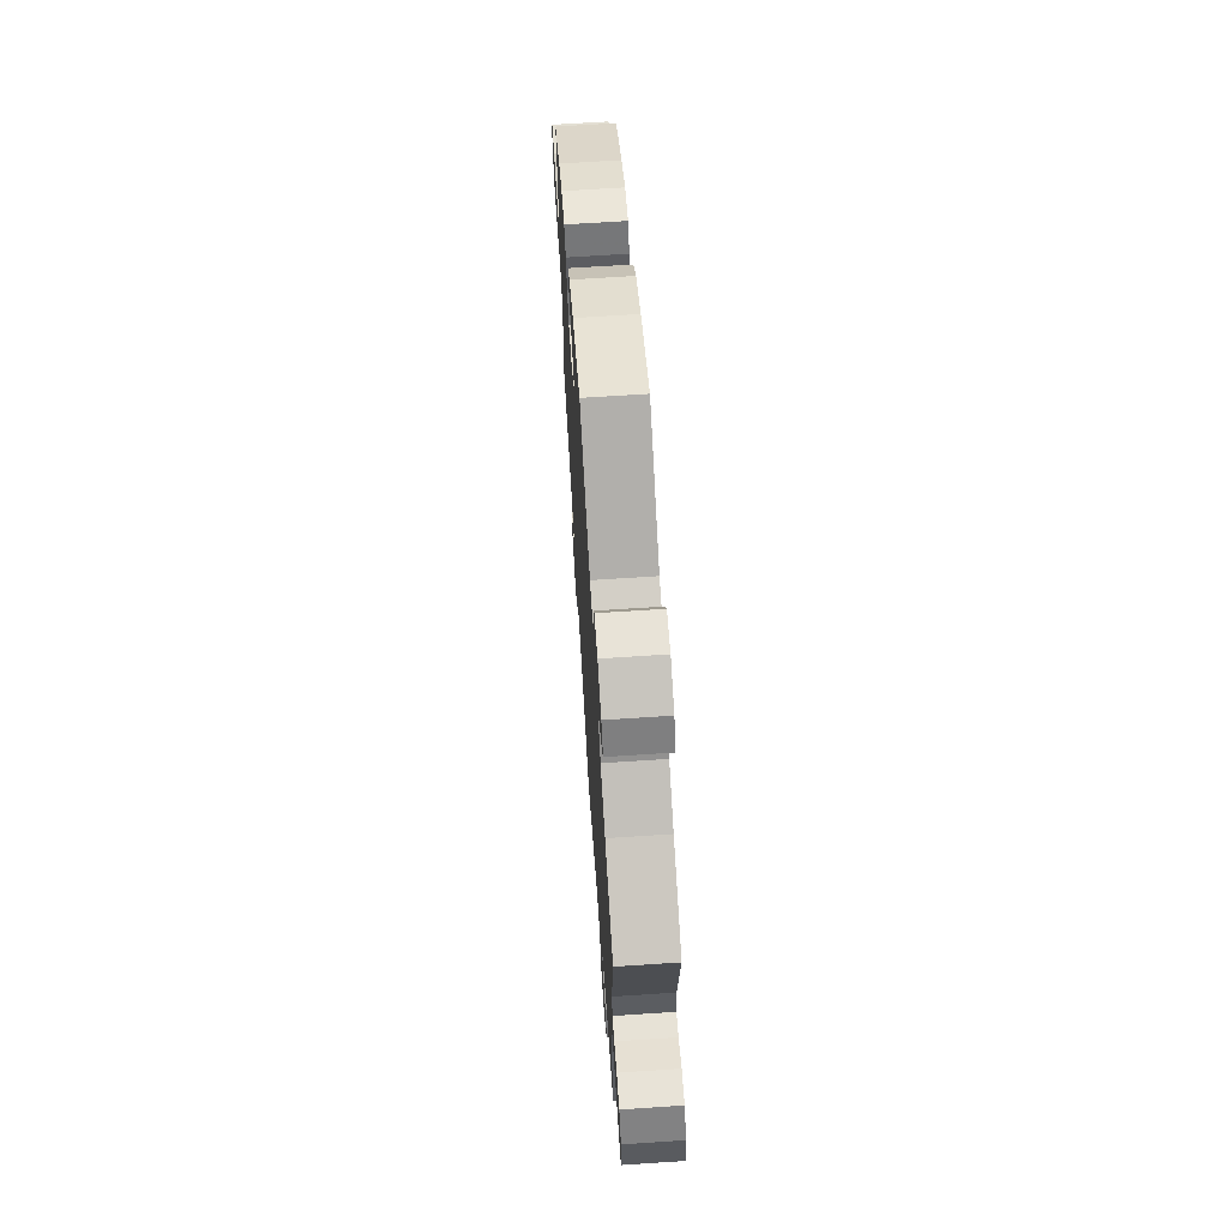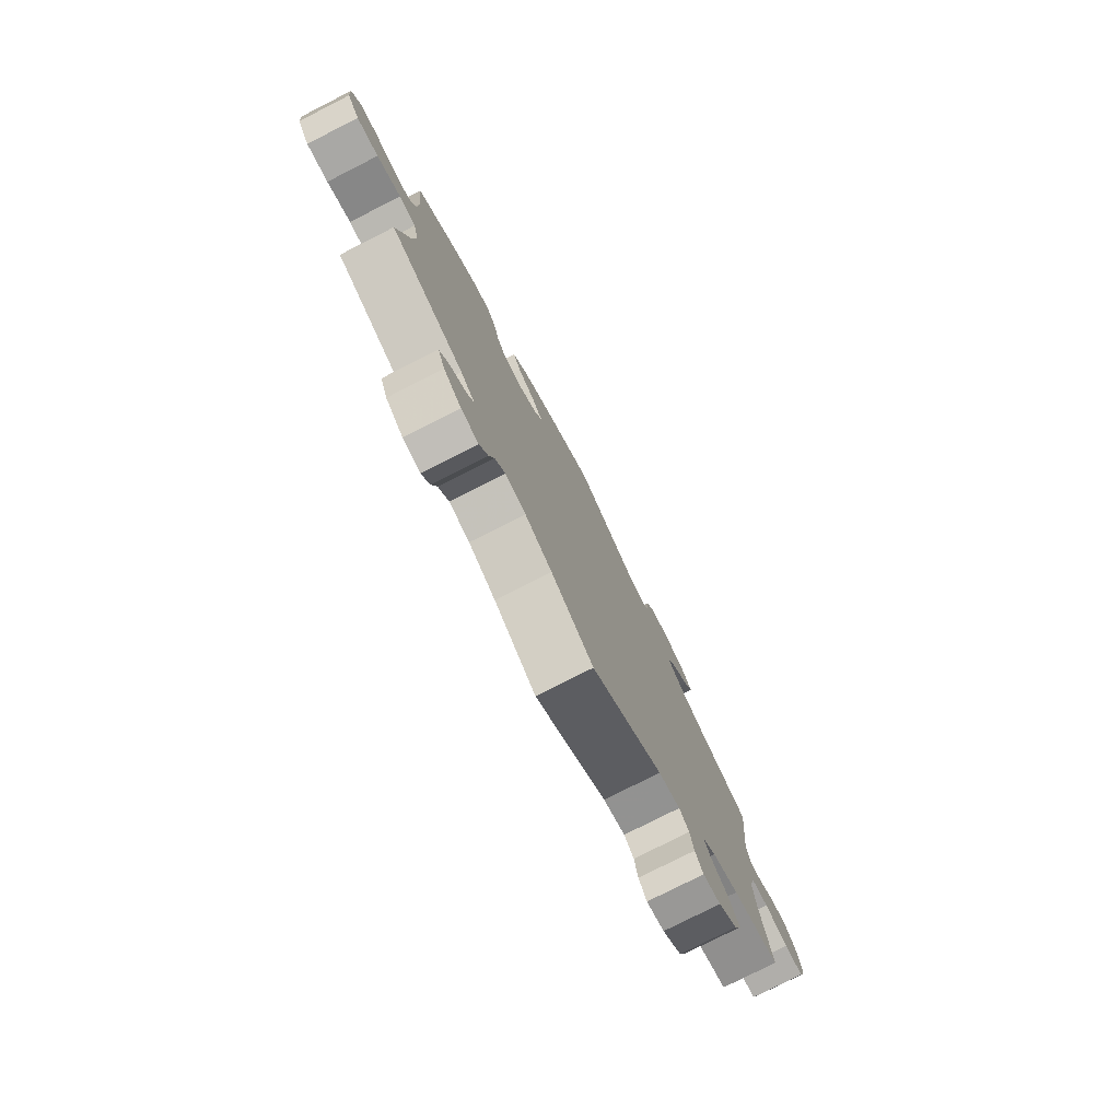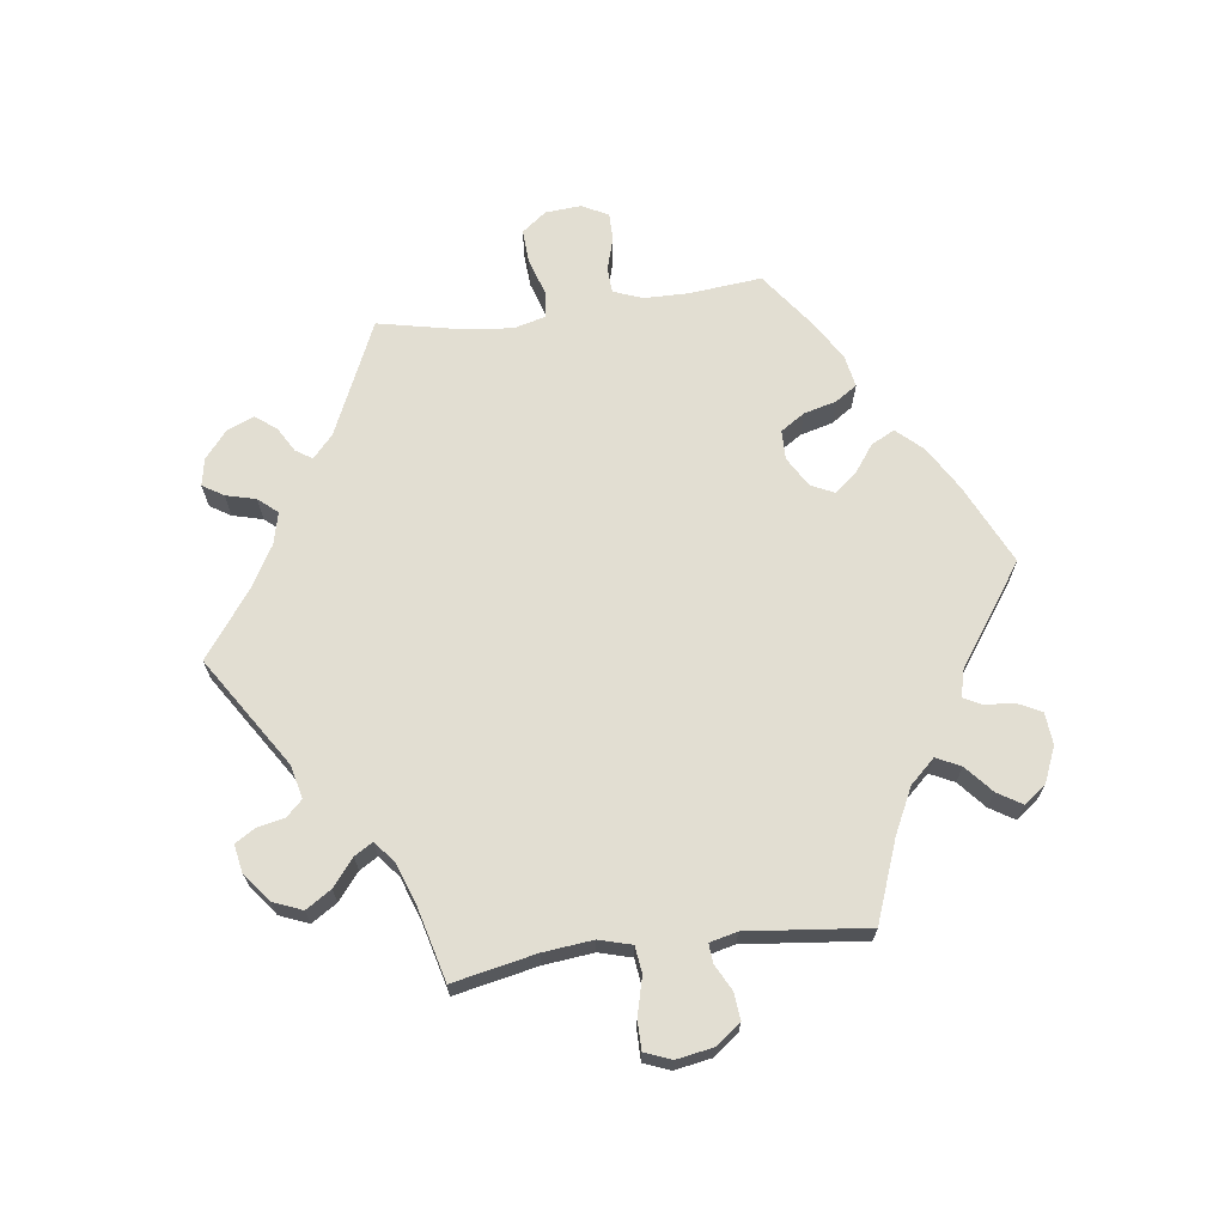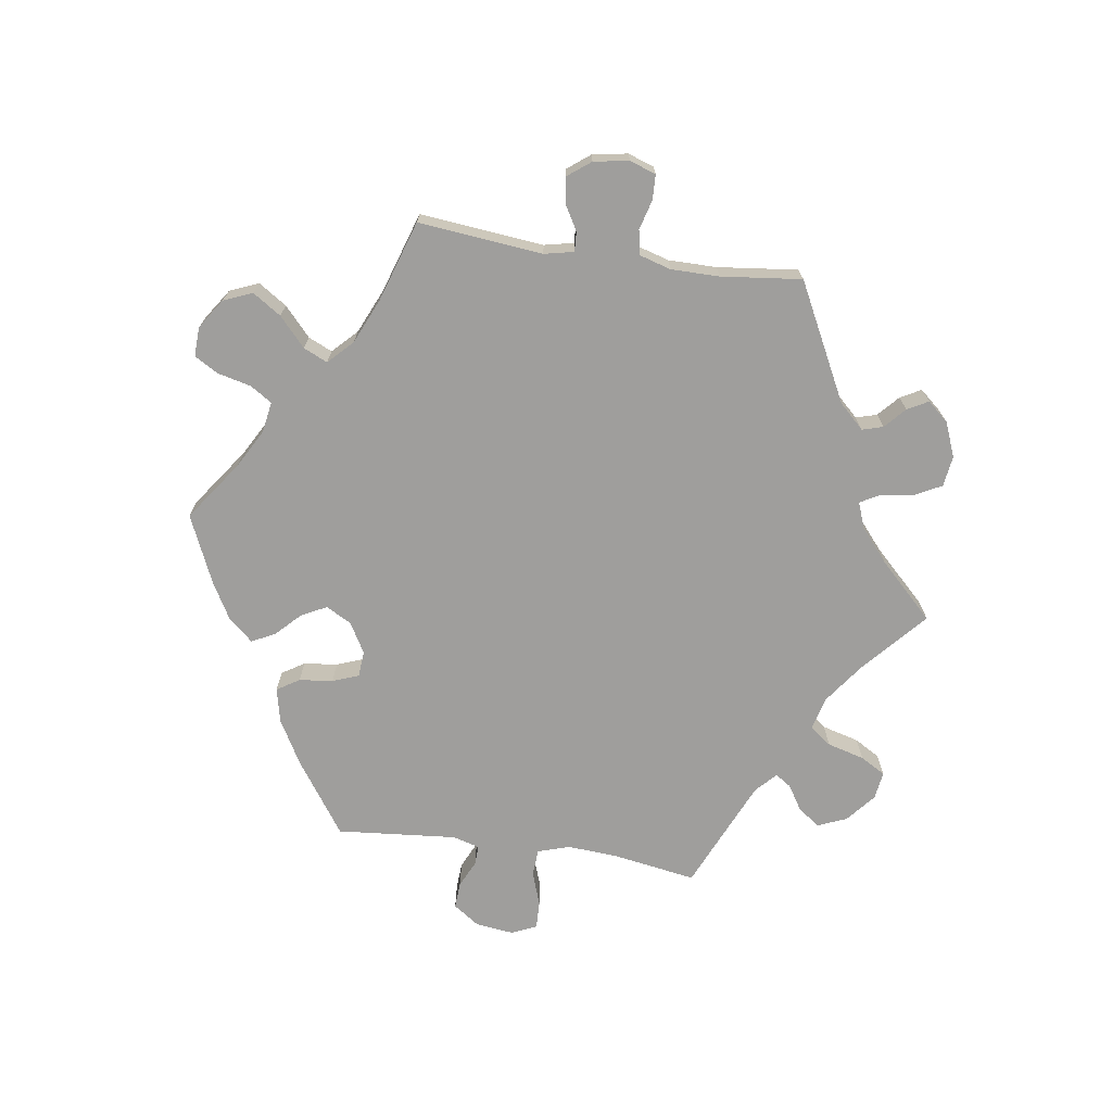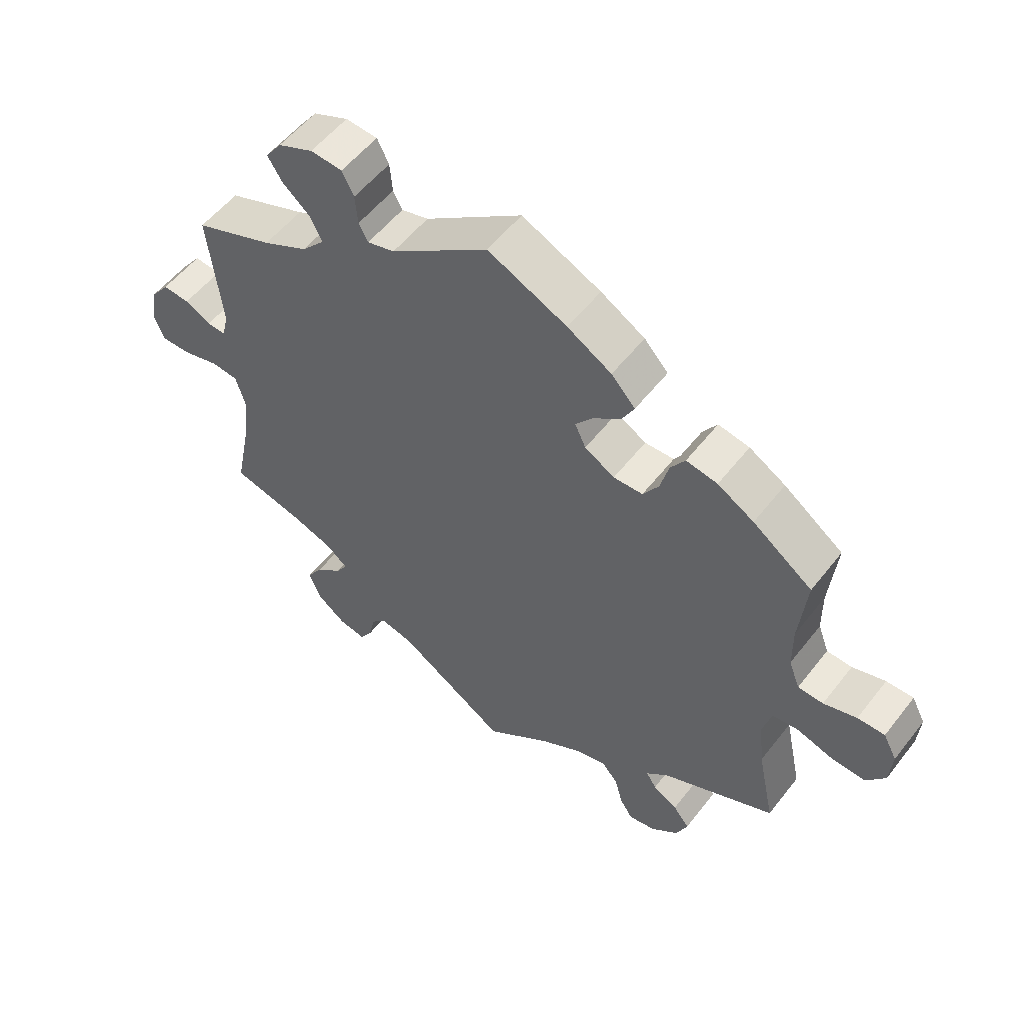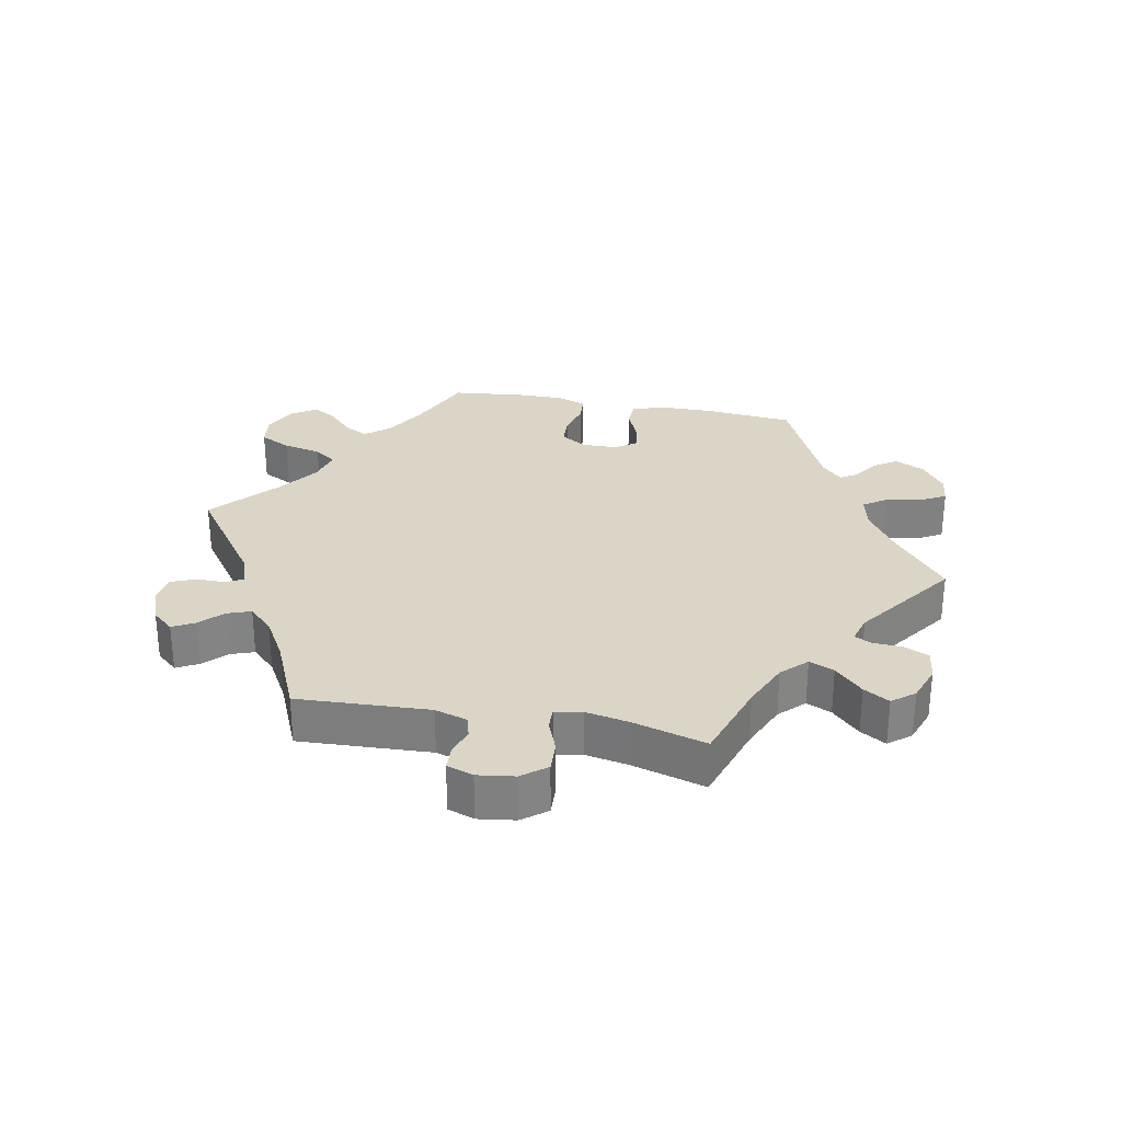
<metadata>
{"format":"obj","ext":"obj","renderer":"f3d","projection":"perspective","resolution":1024,"background":"white","views":[{"elev":66.9,"azim":-93.8,"up":"+Z"},{"elev":-77.8,"azim":116.9,"up":"+Z"},{"elev":67.8,"azim":-97.6,"up":"+Y"},{"elev":-71.0,"azim":141.6,"up":"+Y"},{"elev":54.6,"azim":37.2,"up":"+Z"},{"elev":29.5,"azim":-139.1,"up":"+Y"}]}
</metadata>
<code>
v -0.475 0.07 -0.162
v -0.467 0.07 -0.086
v -0.481 0.07 -0.036
v -0.522 0.07 -0.031
v -0.579 0.07 -0.046
v -0.624 0.07 -0.046
v -0.64 0.07 -0.006
v -0.63 0.07 0.051
v -0.601 0.07 0.089
v -0.56 0.07 0.085
v -0.52 0.07 0.064
v -0.491 0.07 0.062
v -0.481 0.07 0.104
v -0.501 0.07 0.289
v -0.379 0.07 0.335
v -0.31 0.07 0.369
v -0.275 0.07 0.407
v -0.293 0.07 0.444
v -0.335 0.07 0.48
v -0.358 0.07 0.517
v -0.333 0.07 0.551
v -0.279 0.07 0.574
v -0.23 0.07 0.57
v -0.212 0.07 0.534
v -0.208 0.07 0.488
v -0.194 0.07 0.461
v -0.152 0.07 0.472
v -0.001 0.07 0.578
v 0.121 0.07 0.521
v 0.189 0.07 0.481
v 0.226 0.07 0.441
v 0.207 0.07 0.405
v 0.165 0.07 0.374
v 0.138 0.07 0.341
v 0.155 0.07 0.305
v 0.201 0.07 0.278
v 0.246 0.07 0.279
v 0.27 0.07 0.316
v 0.283 0.07 0.366
v 0.305 0.07 0.399
v 0.353 0.07 0.39
v 0.409 0.07 0.357
v 0.501 0.07 0.29
v 0.49 0.07 0.178
v 0.491 0.07 0.111
v 0.508 0.07 0.066
v 0.547 0.07 0.064
v 0.598 0.07 0.079
v 0.64 0.07 0.079
v 0.661 0.07 0.039
v 0.657 0.07 -0.016
v 0.628 0.07 -0.054
v 0.576 0.07 -0.051
v 0.519 0.07 -0.033
v 0.479 0.07 -0.037
v 0.466 0.07 -0.087
v 0.474 0.07 -0.162
v 0.501 0.07 -0.289
v 0.326 0.07 -0.368
v 0.292 0.07 -0.399
v 0.308 0.07 -0.424
v 0.346 0.07 -0.446
v 0.371 0.07 -0.478
v 0.354 0.07 -0.519
v 0.312 0.07 -0.554
v 0.27 0.07 -0.562
v 0.25 0.07 -0.53
v 0.238 0.07 -0.484
v 0.213 0.07 -0.455
v 0.164 0.07 -0.467
v 0.1 0.07 -0.504
v 0 0.07 -0.578
v -0.169 0.07 -0.469
v -0.22 0.07 -0.457
v -0.243 0.07 -0.481
v -0.252 0.07 -0.523
v -0.271 0.07 -0.554
v -0.313 0.07 -0.546
v -0.358 0.07 -0.511
v -0.376 0.07 -0.467
v -0.351 0.07 -0.428
v -0.31 0.07 -0.395
v -0.293 0.07 -0.367
v -0.326 0.07 -0.34
v -0.388 0.07 -0.318
v -0.501 0.07 -0.289
v -0.475 0 -0.162
v -0.467 0 -0.086
v -0.481 0 -0.036
v -0.522 0 -0.031
v -0.579 0 -0.046
v -0.624 0 -0.046
v -0.64 0 -0.006
v -0.63 0 0.051
v -0.601 0 0.089
v -0.56 0 0.085
v -0.52 0 0.064
v -0.491 0 0.062
v -0.481 0 0.104
v -0.501 0 0.289
v -0.379 0 0.335
v -0.31 0 0.369
v -0.275 0 0.407
v -0.293 0 0.444
v -0.335 0 0.48
v -0.358 0 0.517
v -0.333 0 0.551
v -0.279 0 0.574
v -0.23 0 0.57
v -0.212 0 0.534
v -0.208 0 0.488
v -0.194 0 0.461
v -0.152 0 0.472
v -0.001 0 0.578
v 0.121 0 0.521
v 0.189 0 0.481
v 0.226 0 0.441
v 0.207 0 0.405
v 0.165 0 0.374
v 0.138 0 0.341
v 0.155 0 0.305
v 0.201 0 0.278
v 0.246 0 0.279
v 0.27 0 0.316
v 0.283 0 0.366
v 0.305 0 0.399
v 0.353 0 0.39
v 0.409 0 0.357
v 0.501 0 0.29
v 0.49 0 0.178
v 0.491 0 0.111
v 0.508 0 0.066
v 0.547 0 0.064
v 0.598 0 0.079
v 0.64 0 0.079
v 0.661 0 0.039
v 0.657 0 -0.016
v 0.628 0 -0.054
v 0.576 0 -0.051
v 0.519 0 -0.033
v 0.479 0 -0.037
v 0.466 0 -0.087
v 0.474 0 -0.162
v 0.501 0 -0.289
v 0.326 0 -0.368
v 0.292 0 -0.399
v 0.308 0 -0.424
v 0.346 0 -0.446
v 0.371 0 -0.478
v 0.354 0 -0.519
v 0.312 0 -0.554
v 0.27 0 -0.562
v 0.25 0 -0.53
v 0.238 0 -0.484
v 0.213 0 -0.455
v 0.164 0 -0.467
v 0.1 0 -0.504
v 0 0 -0.578
v -0.169 0 -0.469
v -0.22 0 -0.457
v -0.243 0 -0.481
v -0.252 0 -0.523
v -0.271 0 -0.554
v -0.313 0 -0.546
v -0.358 0 -0.511
v -0.376 0 -0.467
v -0.351 0 -0.428
v -0.31 0 -0.395
v -0.293 0 -0.367
v -0.326 0 -0.34
v -0.388 0 -0.318
v -0.501 0 -0.289
f 85 86 1
f 84 85 1 2
f 83 84 2 3
f 79 80 81 82
f 79 82 83
f 78 79 83
f 75 76 77 78
f 74 75 78 83
f 73 74 83 3
f 71 72 73 3
f 65 66 67 68
f 65 68 69
f 64 65 69
f 61 62 63 64
f 60 61 64 69
f 59 60 69 70
f 57 58 59
f 56 57 59 70
f 51 52 53 54
f 51 54 55
f 50 51 55
f 47 48 49 50
f 46 47 50 55
f 45 46 55
f 44 45 55 56
f 42 43 44
f 38 39 40 41
f 37 38 41 42
f 30 31 32 33
f 30 33 34
f 27 28 29 30
f 26 27 30 34
f 22 23 24 25
f 22 25 26
f 21 22 26
f 18 19 20 21
f 17 18 21 26
f 16 17 26 34
f 13 14 15
f 12 13 15 16
f 8 9 10 11
f 8 11 12
f 7 8 12
f 4 5 6 7
f 3 4 7 12
f 37 42 44 56
f 36 37 56 70
f 35 36 70 71
f 16 34 35 71
f 3 12 16 71
f 87 172 171
f 88 87 171 170
f 89 88 170 169
f 168 167 166 165
f 169 168 165
f 169 165 164
f 164 163 162 161
f 169 164 161 160
f 89 169 160 159
f 89 159 158 157
f 154 153 152 151
f 155 154 151
f 155 151 150
f 150 149 148 147
f 155 150 147 146
f 156 155 146 145
f 145 144 143
f 156 145 143 142
f 140 139 138 137
f 141 140 137
f 141 137 136
f 136 135 134 133
f 141 136 133 132
f 141 132 131
f 142 141 131 130
f 130 129 128
f 127 126 125 124
f 128 127 124 123
f 119 118 117 116
f 120 119 116
f 116 115 114 113
f 120 116 113 112
f 111 110 109 108
f 112 111 108
f 112 108 107
f 107 106 105 104
f 112 107 104 103
f 120 112 103 102
f 101 100 99
f 102 101 99 98
f 97 96 95 94
f 98 97 94
f 98 94 93
f 93 92 91 90
f 98 93 90 89
f 142 130 128 123
f 156 142 123 122
f 157 156 122 121
f 157 121 120 102
f 157 102 98 89
f 1 87 88 2
f 2 88 89 3
f 3 89 90 4
f 4 90 91 5
f 5 91 92 6
f 6 92 93 7
f 7 93 94 8
f 8 94 95 9
f 9 95 96 10
f 10 96 97 11
f 11 97 98 12
f 12 98 99 13
f 13 99 100 14
f 14 100 101 15
f 15 101 102 16
f 16 102 103 17
f 17 103 104 18
f 18 104 105 19
f 19 105 106 20
f 20 106 107 21
f 21 107 108 22
f 22 108 109 23
f 23 109 110 24
f 24 110 111 25
f 25 111 112 26
f 26 112 113 27
f 27 113 114 28
f 28 114 115 29
f 29 115 116 30
f 30 116 117 31
f 31 117 118 32
f 32 118 119 33
f 33 119 120 34
f 34 120 121 35
f 35 121 122 36
f 36 122 123 37
f 37 123 124 38
f 38 124 125 39
f 39 125 126 40
f 40 126 127 41
f 41 127 128 42
f 42 128 129 43
f 43 129 130 44
f 44 130 131 45
f 45 131 132 46
f 46 132 133 47
f 47 133 134 48
f 48 134 135 49
f 49 135 136 50
f 50 136 137 51
f 51 137 138 52
f 52 138 139 53
f 53 139 140 54
f 54 140 141 55
f 55 141 142 56
f 56 142 143 57
f 57 143 144 58
f 58 144 145 59
f 59 145 146 60
f 60 146 147 61
f 61 147 148 62
f 62 148 149 63
f 63 149 150 64
f 64 150 151 65
f 65 151 152 66
f 66 152 153 67
f 67 153 154 68
f 68 154 155 69
f 69 155 156 70
f 70 156 157 71
f 71 157 158 72
f 72 158 159 73
f 73 159 160 74
f 74 160 161 75
f 75 161 162 76
f 76 162 163 77
f 77 163 164 78
f 78 164 165 79
f 79 165 166 80
f 80 166 167 81
f 81 167 168 82
f 82 168 169 83
f 83 169 170 84
f 84 170 171 85
f 85 171 172 86
f 86 172 87 1

</code>
